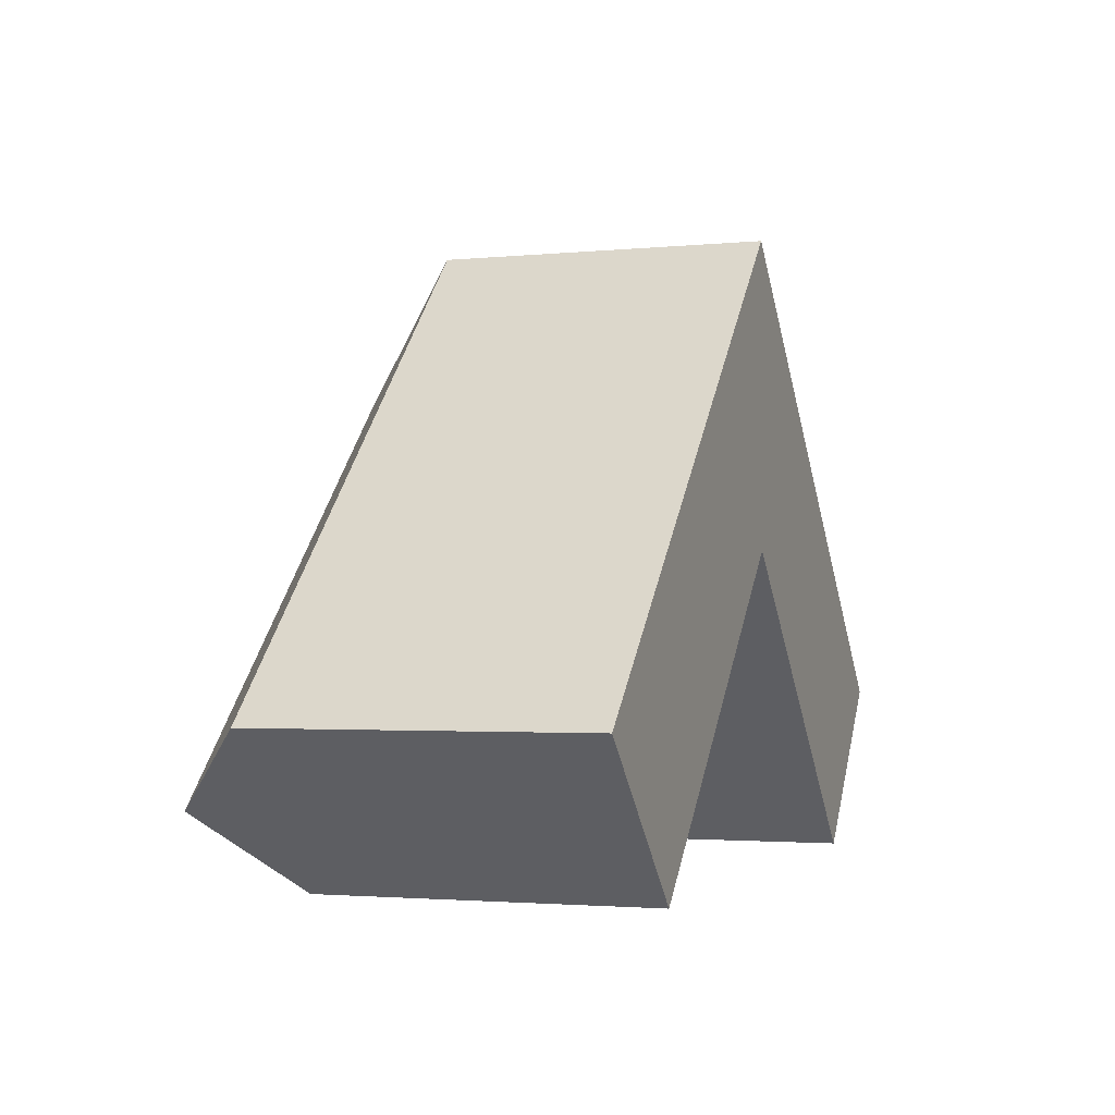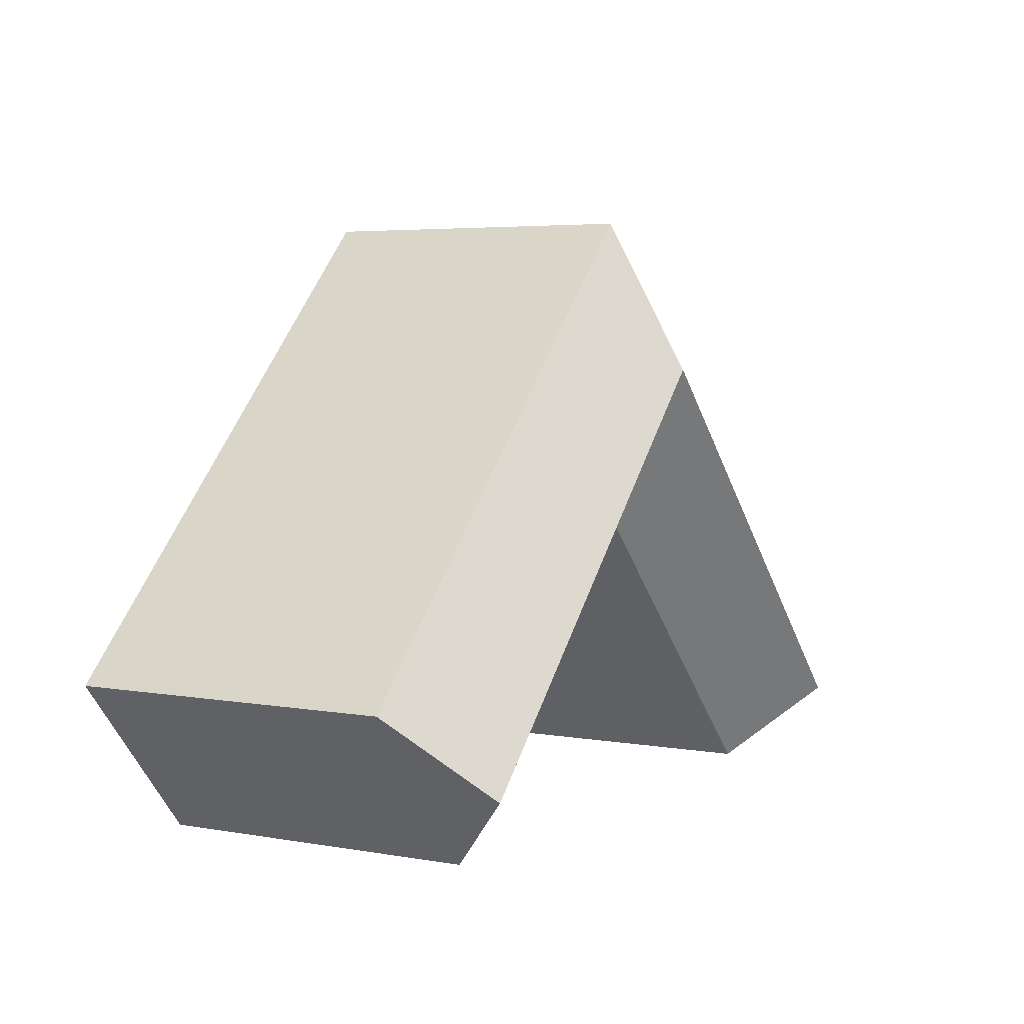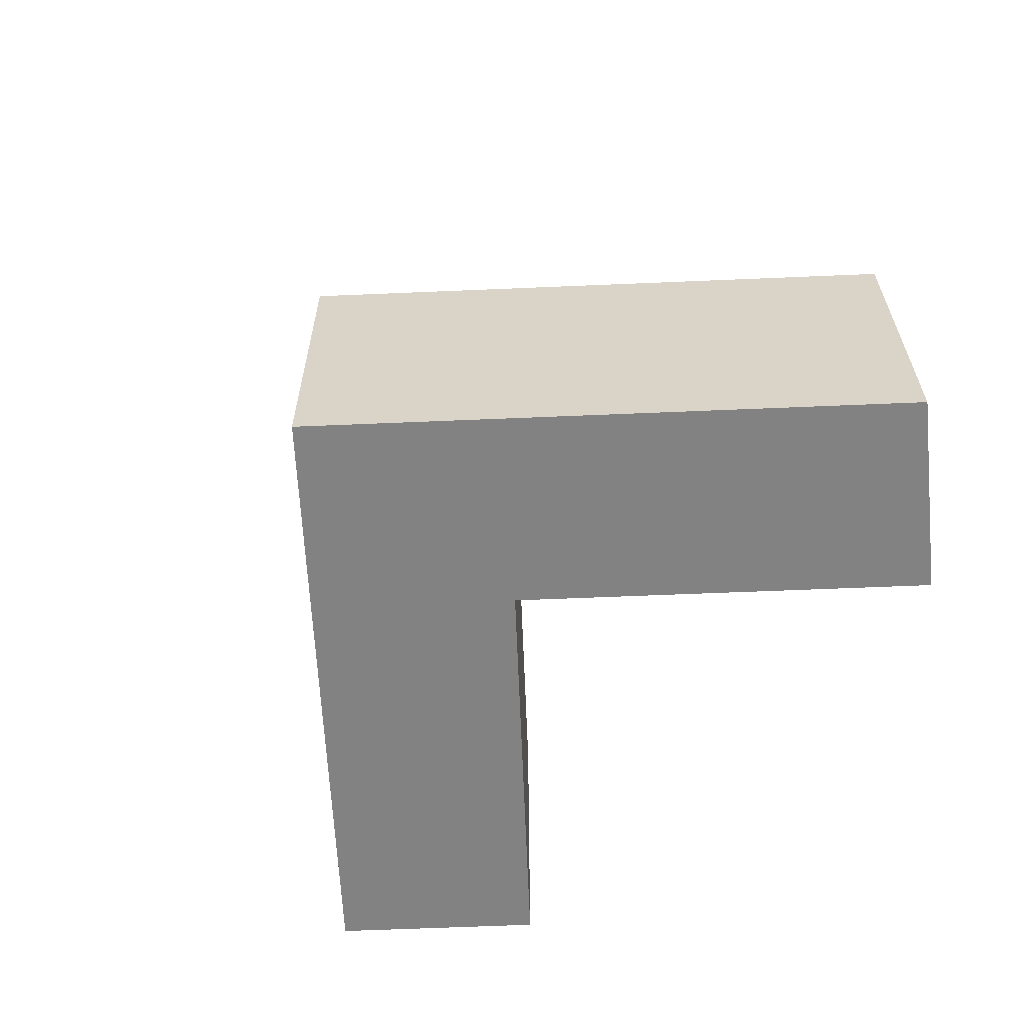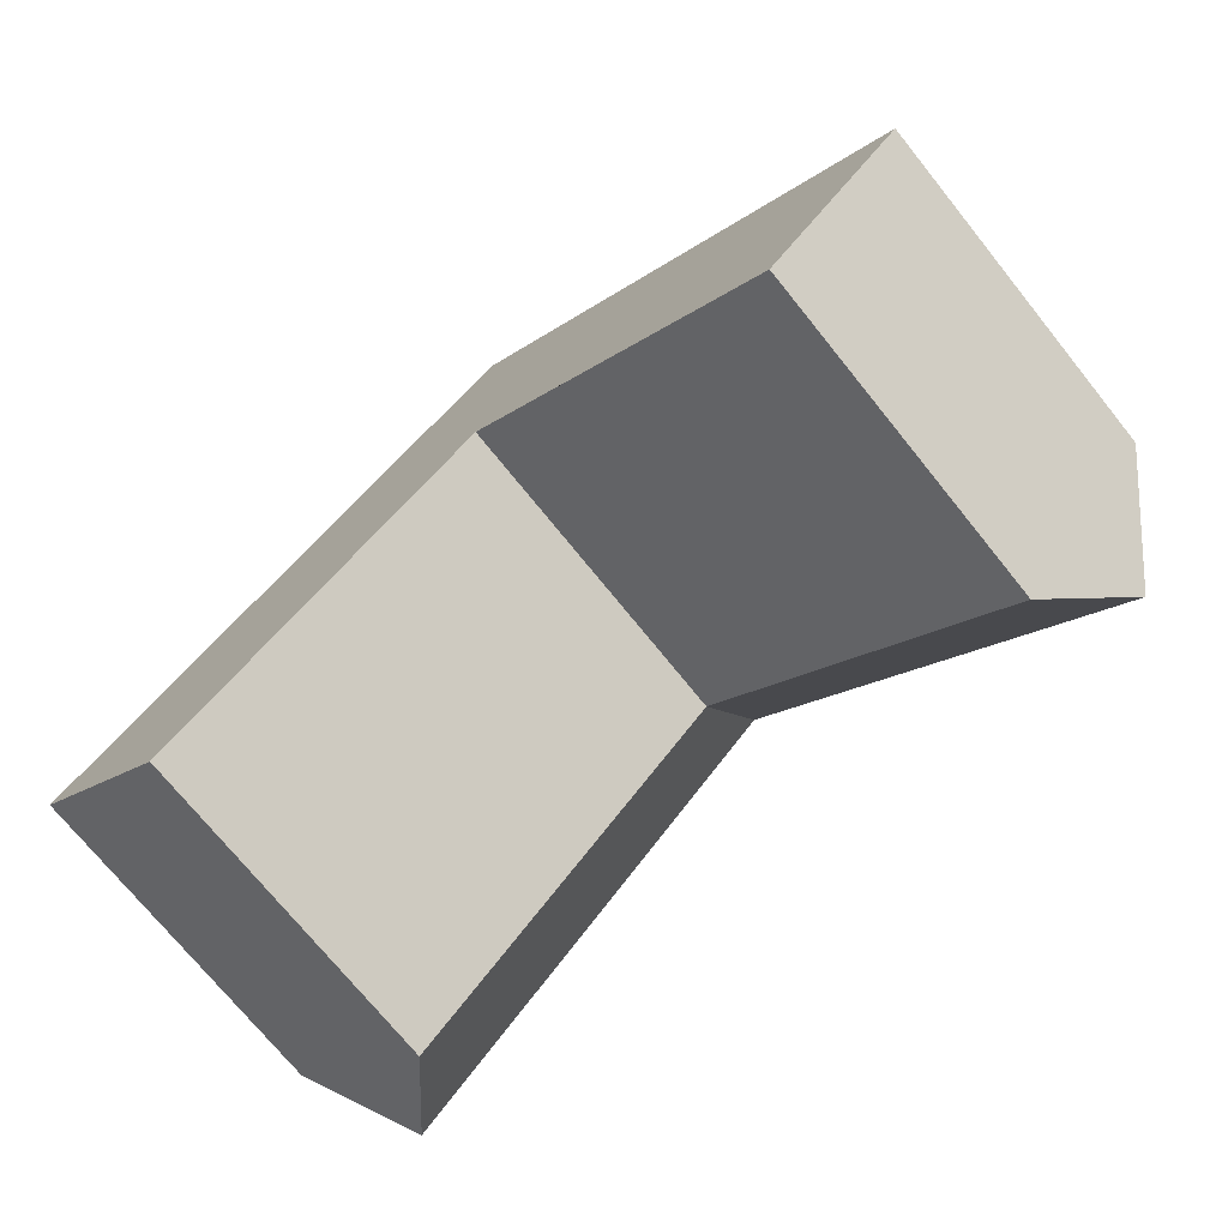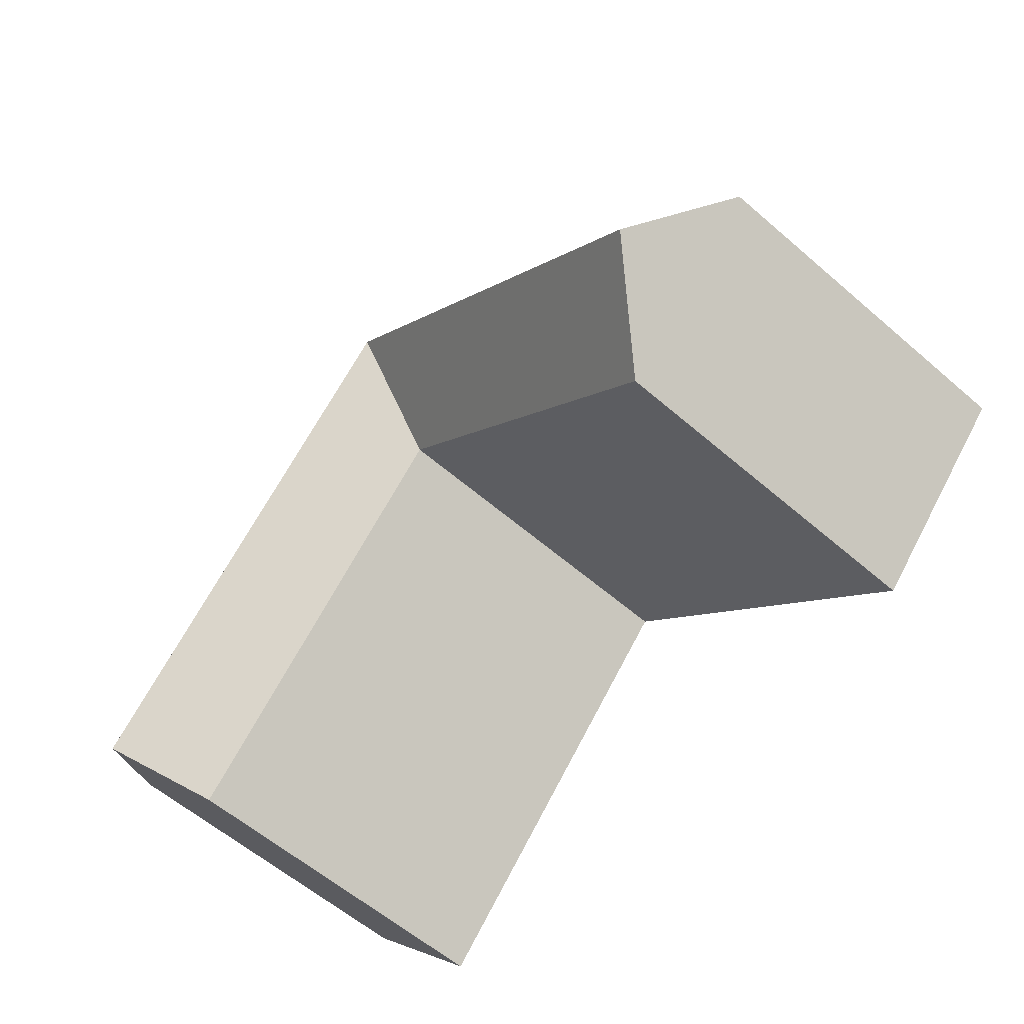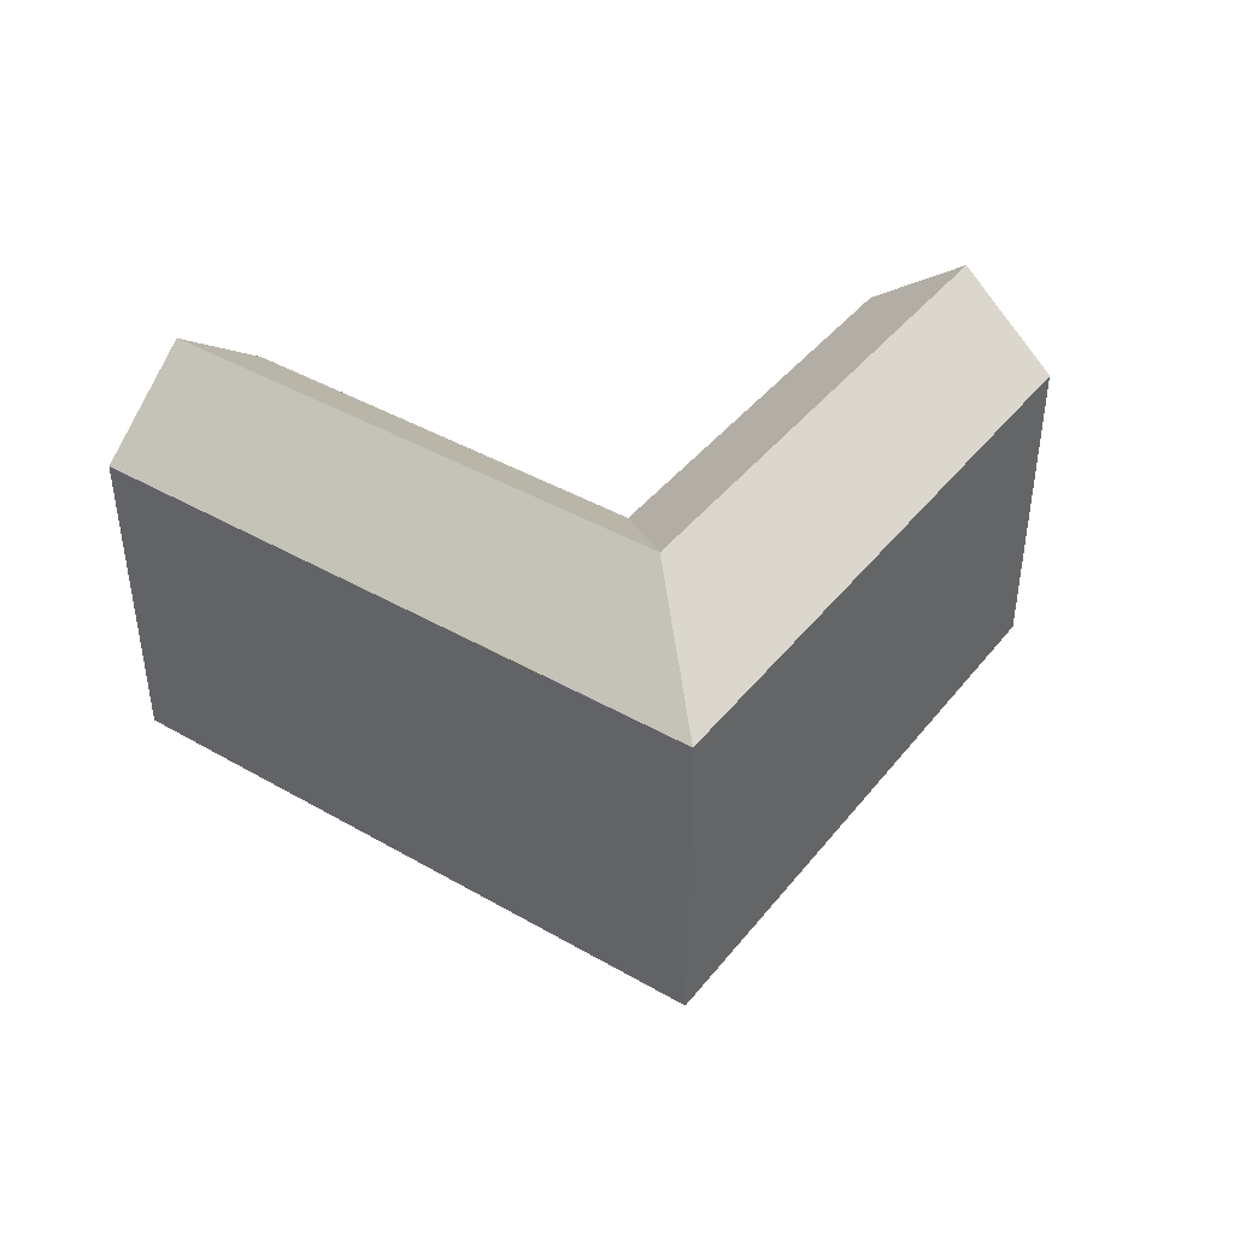
<metadata>
{"format":"obj","ext":"obj","renderer":"f3d","projection":"perspective","resolution":1024,"background":"white","views":[{"elev":-2.1,"azim":-70.4,"up":"+Z"},{"elev":4.7,"azim":119.6,"up":"+Z"},{"elev":-60.7,"azim":47.6,"up":"+Y"},{"elev":-73.3,"azim":38.9,"up":"+Z"},{"elev":-60.1,"azim":-131.4,"up":"+Z"},{"elev":41.6,"azim":-9.9,"up":"+Y"}]}
</metadata>
<code>
v  49.3 24.26 -3.985
v  36.12 19.34 18.09
v  53.38 19.34 0.7652
v  31.68 24.26 13.7
v  27.26 19.34 26.99
v  27.25 24.26 18.15
v  45.21 19.34 -8.735
v  27.24 19.34 9.306
v  18.38 19.34 18.2
v  22.81 24.26 13.75
v  0.000412 19.34 -0.0006128
v  4.436 24.26 -4.443
v  8.871 19.34 -8.886
v  49.29 2.44e-16 -3.984
v  45.21 5.348e-16 -8.734
v  53.37 -4.689e-17 0.7658
v  36.12 -1.108e-15 18.09
v  27.26 -1.652e-15 26.99
v  18.38 -1.115e-15 18.2
v  0 0 0
v  4.435 2.72e-16 -4.442
v  8.871 5.44e-16 -8.885
v  27.24 -5.698e-16 9.306
g defaultobject
f 1 2 3
f 2 1 4
f 2 4 5
f 5 4 6
f 7 4 1
f 4 7 8
f 4 8 6
f 6 9 5
f 9 6 10
f 9 10 11
f 11 10 12
f 8 10 6
f 10 8 12
f 12 8 13
f 7 14 15
f 14 7 16
f 16 7 3
f 3 7 1
f 3 17 16
f 17 3 2
f 17 2 18
f 18 2 5
f 5 19 18
f 19 5 20
f 20 5 9
f 20 9 11
f 11 21 20
f 21 11 22
f 22 11 13
f 13 11 12
f 8 15 23
f 15 8 7
f 22 8 23
f 8 22 13
f 20 23 19
f 23 20 22
f 22 20 21
f 19 17 18
f 17 19 16
f 16 19 14
f 14 19 15
f 15 19 23

</code>
